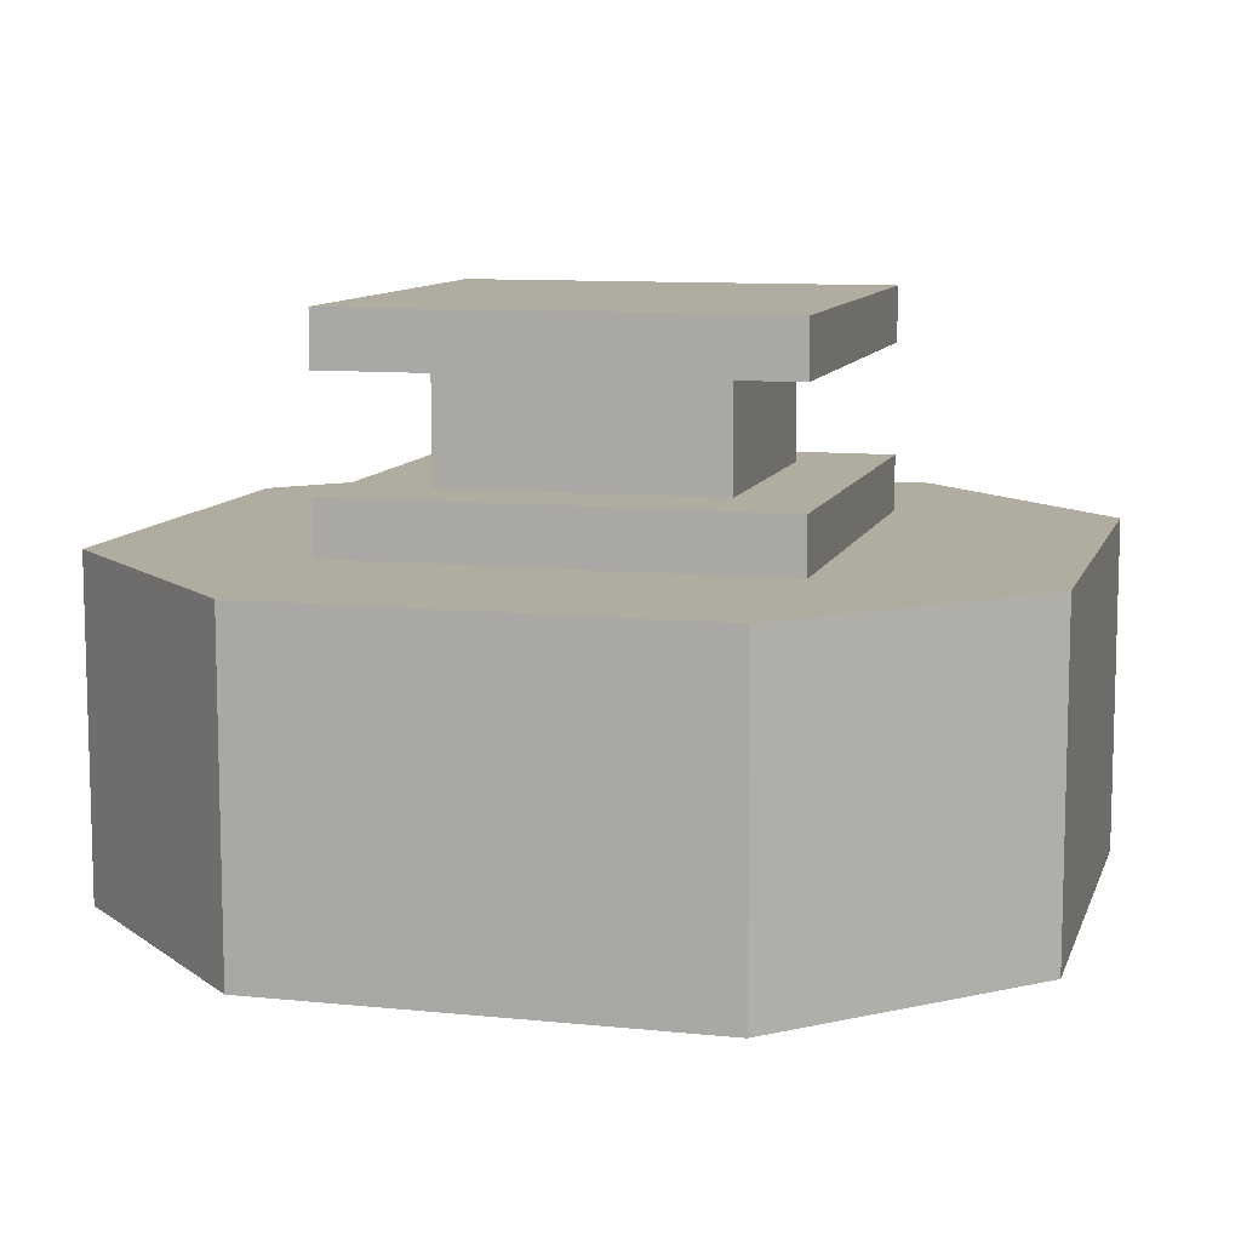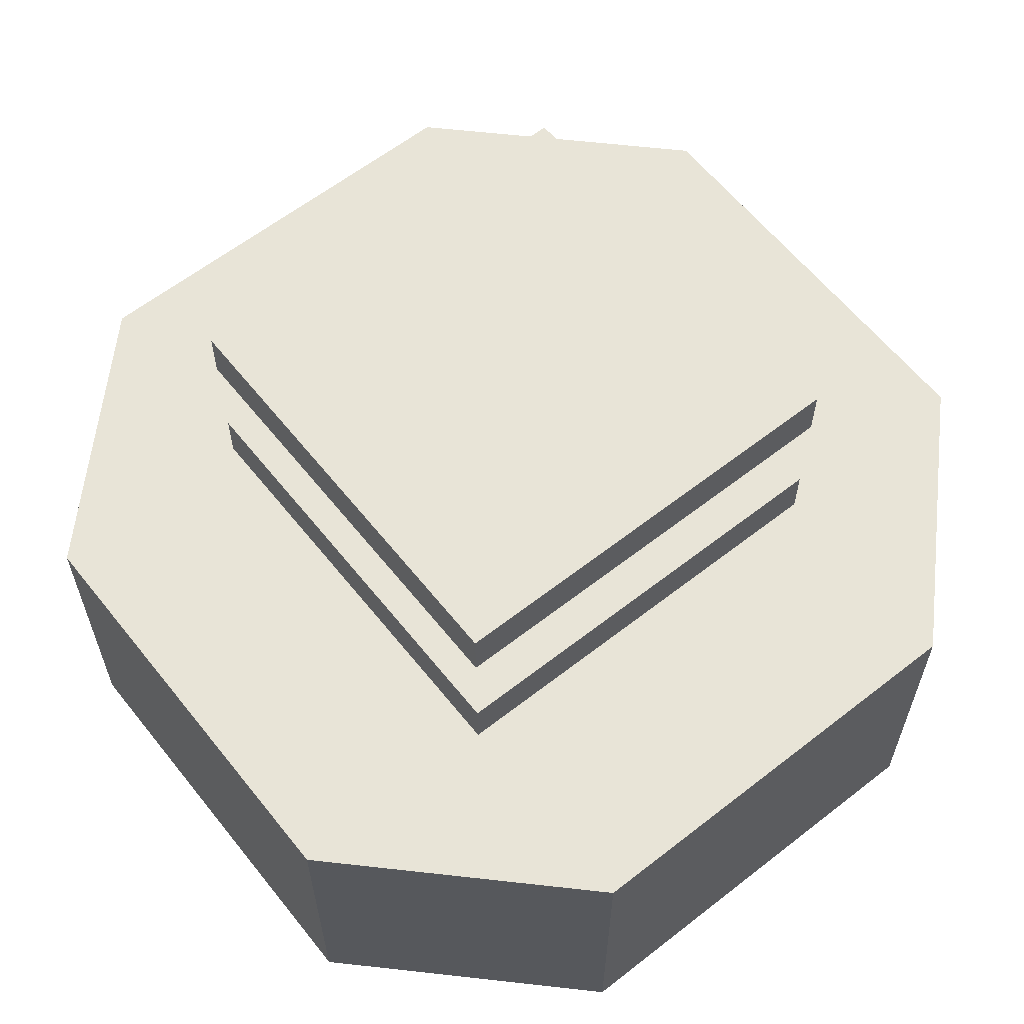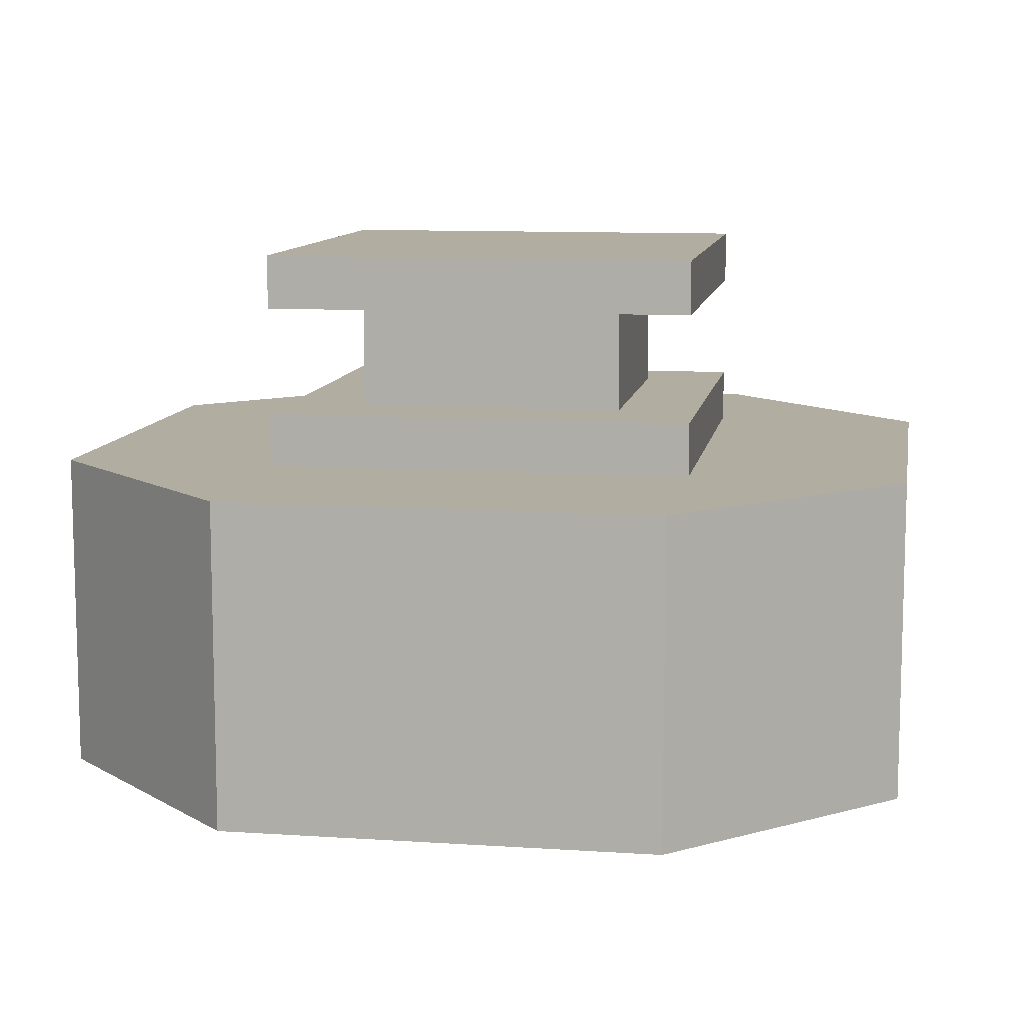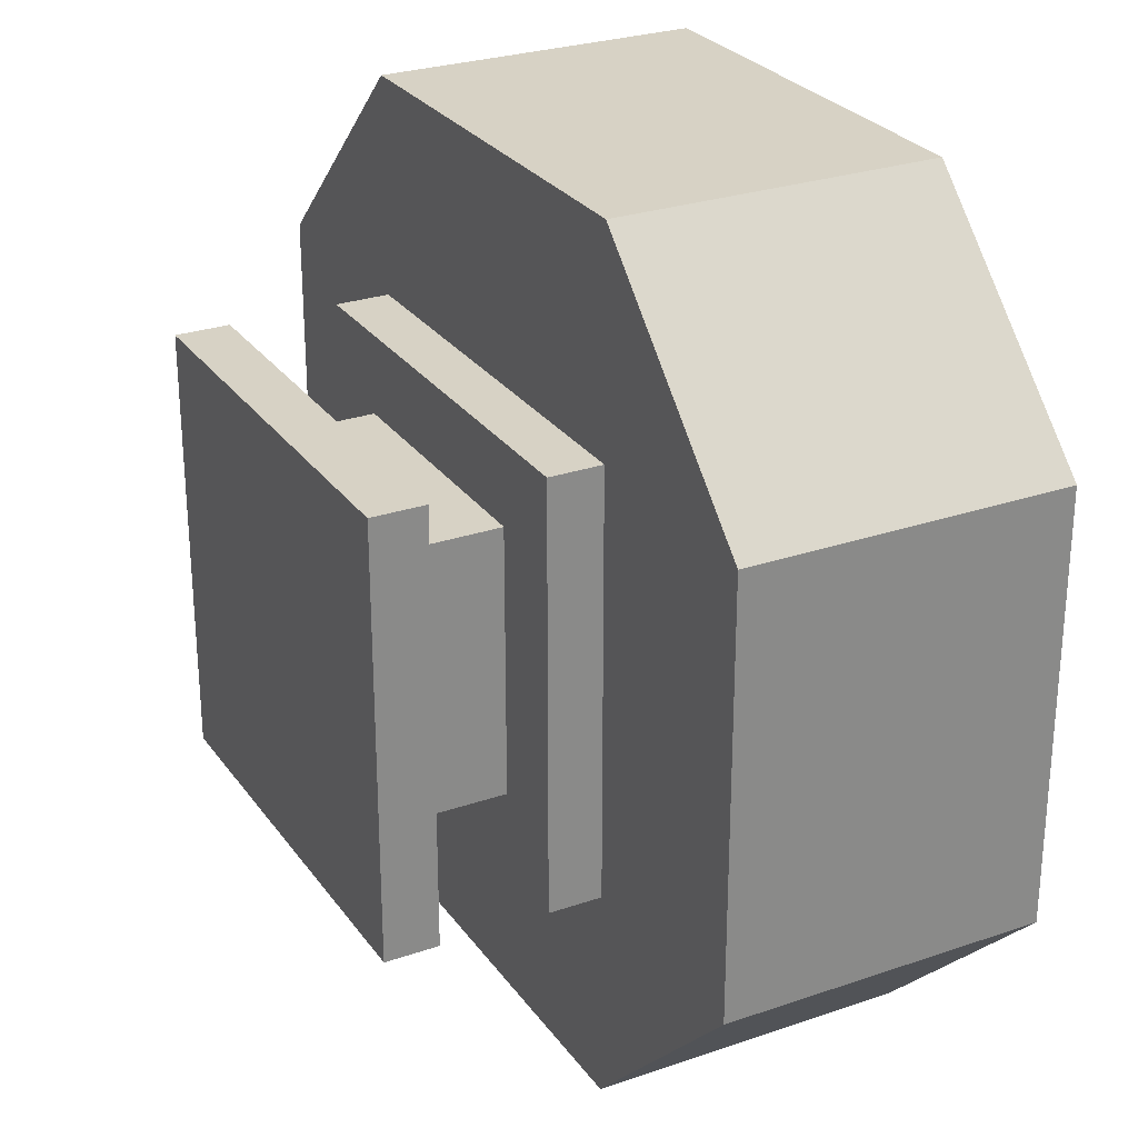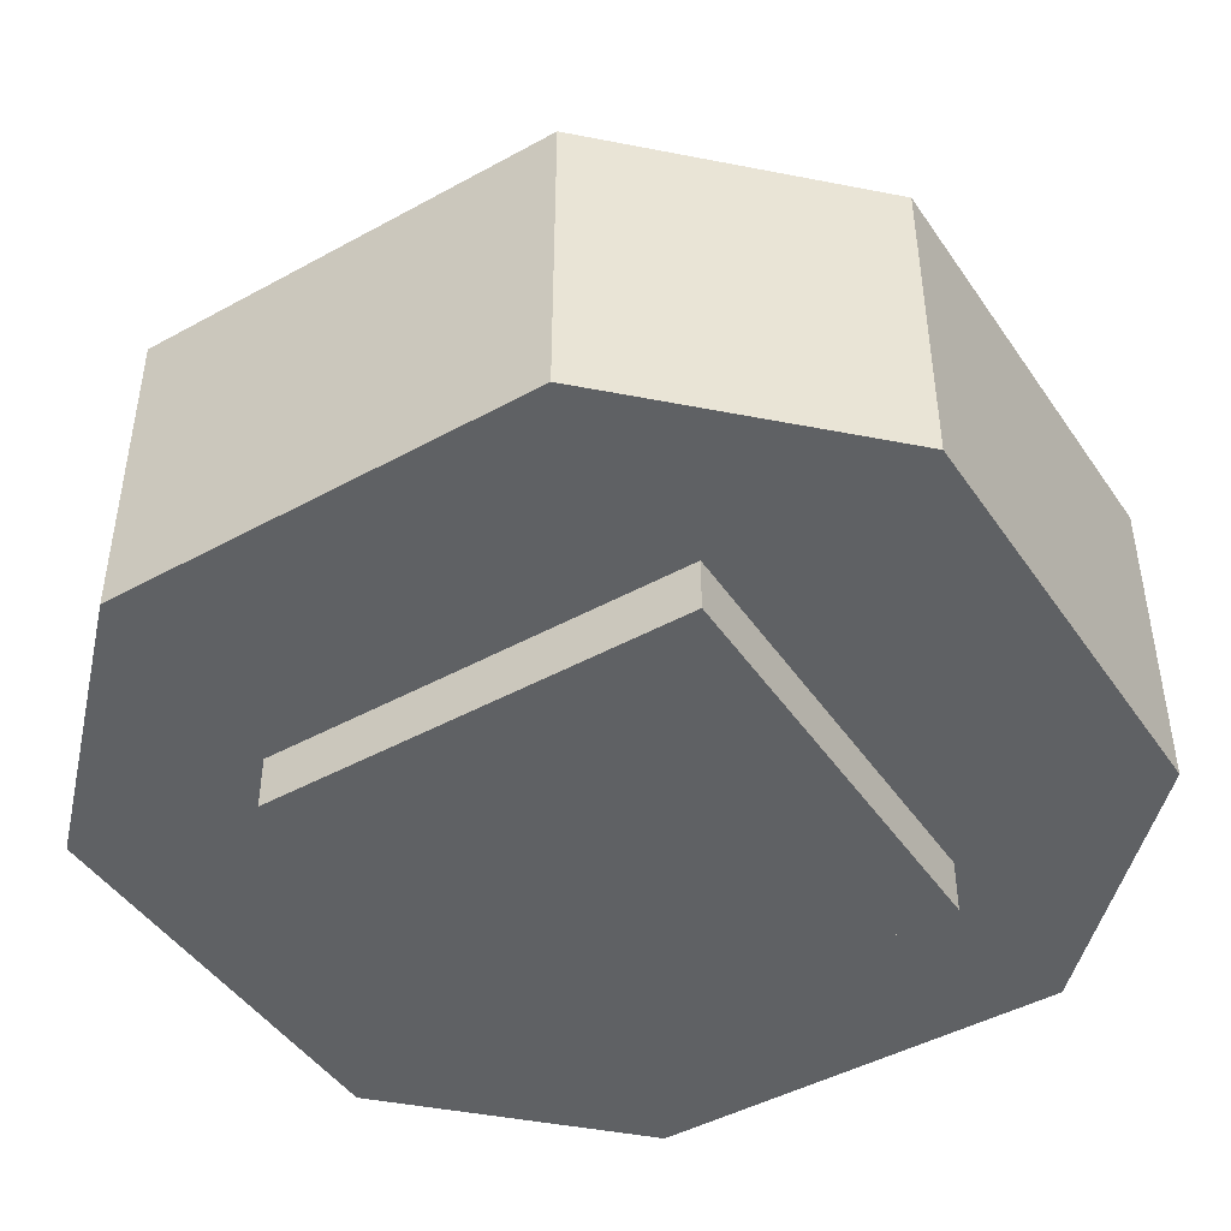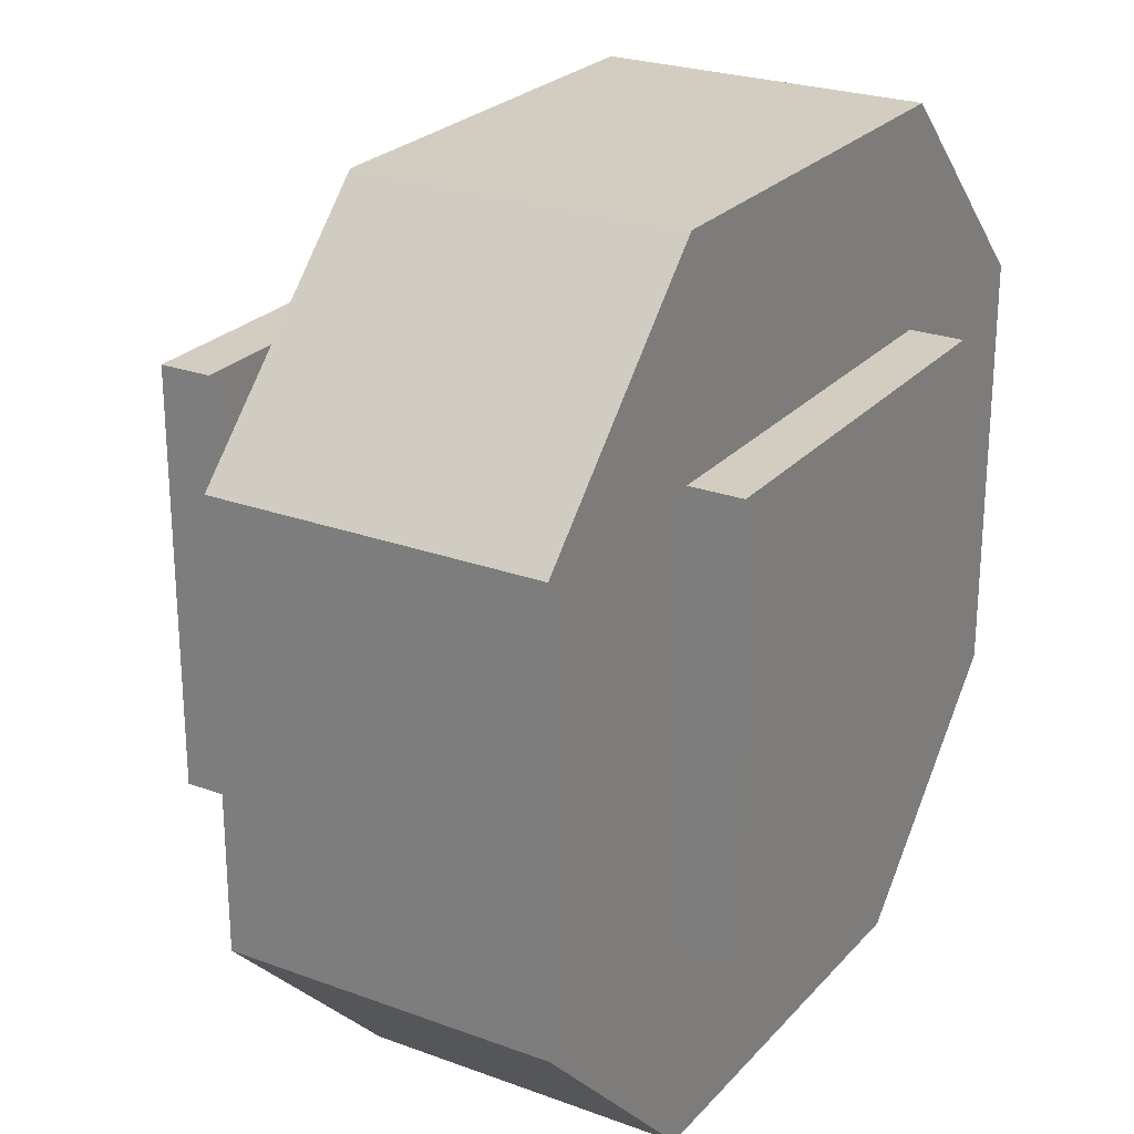
<metadata>
{"format":"obj","ext":"obj","renderer":"f3d","projection":"perspective","resolution":1024,"background":"white","views":[{"elev":10.0,"azim":-165.1,"up":"+Z"},{"elev":61.3,"azim":141.5,"up":"+Z"},{"elev":10.3,"azim":9.6,"up":"+Z"},{"elev":27.3,"azim":62.1,"up":"+Y"},{"elev":-45.7,"azim":-147.7,"up":"+Z"},{"elev":24.8,"azim":121.0,"up":"+Y"}]}
</metadata>
<code>
o base
v 0.7396 0.75 1
v 0.2396 0.75 1
v 0.7396 0.25 1
v 0.2396 0.25 1
v 0.7396 0.75 0.9375
v 0.2396 0.75 0.9375
v 0.7396 0.25 0.9375
v 0.2396 0.25 0.9375
v 0.7396 0.75 0.8125
v 0.2396 0.75 0.8125
v 0.2396 0.25 0.8125
v 0.7396 0.25 0.8125
v 0.2396 0.75 0.75
v 0.7396 0.75 0.75
v 0.7396 0.25 0.75
v 0.2396 0.25 0.75
f 1 2 4 3
f 6 5 7 8
f 6 2 1 5
f 7 3 4 8
f 5 1 3 7
f 2 6 8 4
f 9 10 11 12
f 13 14 15 16
f 13 10 9 14
f 15 12 11 16
f 14 9 12 15
f 10 13 16 11
o wheel
v 0.7396 0.75 0.375
v 0.7396 0.75 0.3125
v 0.7396 0.25 0.375
v 0.7396 0.25 0.3125
v 0.2396 0.75 0.375
v 0.2396 0.75 0.3125
v 0.2396 0.25 0.375
v 0.2396 0.25 0.3125
v 0.6458 0.6562 0.9375
v 0.3333 0.6562 0.9375
v 0.6458 0.3438 0.9375
v 0.3333 0.3438 0.9375
v 0.6458 0.6562 0.8125
v 0.3333 0.6562 0.8125
v 0.6458 0.3438 0.8125
v 0.3333 0.3438 0.8125
v 0.7396 1 0.75
v 0.2396 1 0.75
v 0.9896 0.75 0.75
v -0.01042 0.75 0.75
v 0.7396 1 0.375
v 0.2396 1 0.375
v 0.9896 0.75 0.375
v -0.01042 0.75 0.375
v 0.9896 0.25 0.75
v -0.01042 0.25 0.75
v 0.9896 0.25 0.375
v -0.01042 0.25 0.375
v 0.7396 0 0.75
v 0.2396 0 0.75
v 0.7396 0 0.375
v 0.2396 0 0.375
f 20 18 17 19
f 23 21 22 24
f 17 18 22 21
f 20 19 23 24
f 24 22 18 20
f 30 26 25 29
f 31 27 28 32
f 29 25 27 31
f 26 30 32 28
f 33 34 36 35
f 38 37 39 40
f 35 36 42 41
f 40 39 43 44
f 41 42 46 45
f 44 43 47 48
f 38 34 33 37
f 37 33 35 39
f 34 38 40 36
f 39 35 41 43
f 36 40 44 42
f 47 45 46 48
f 43 41 45 47
f 42 44 48 46

</code>
